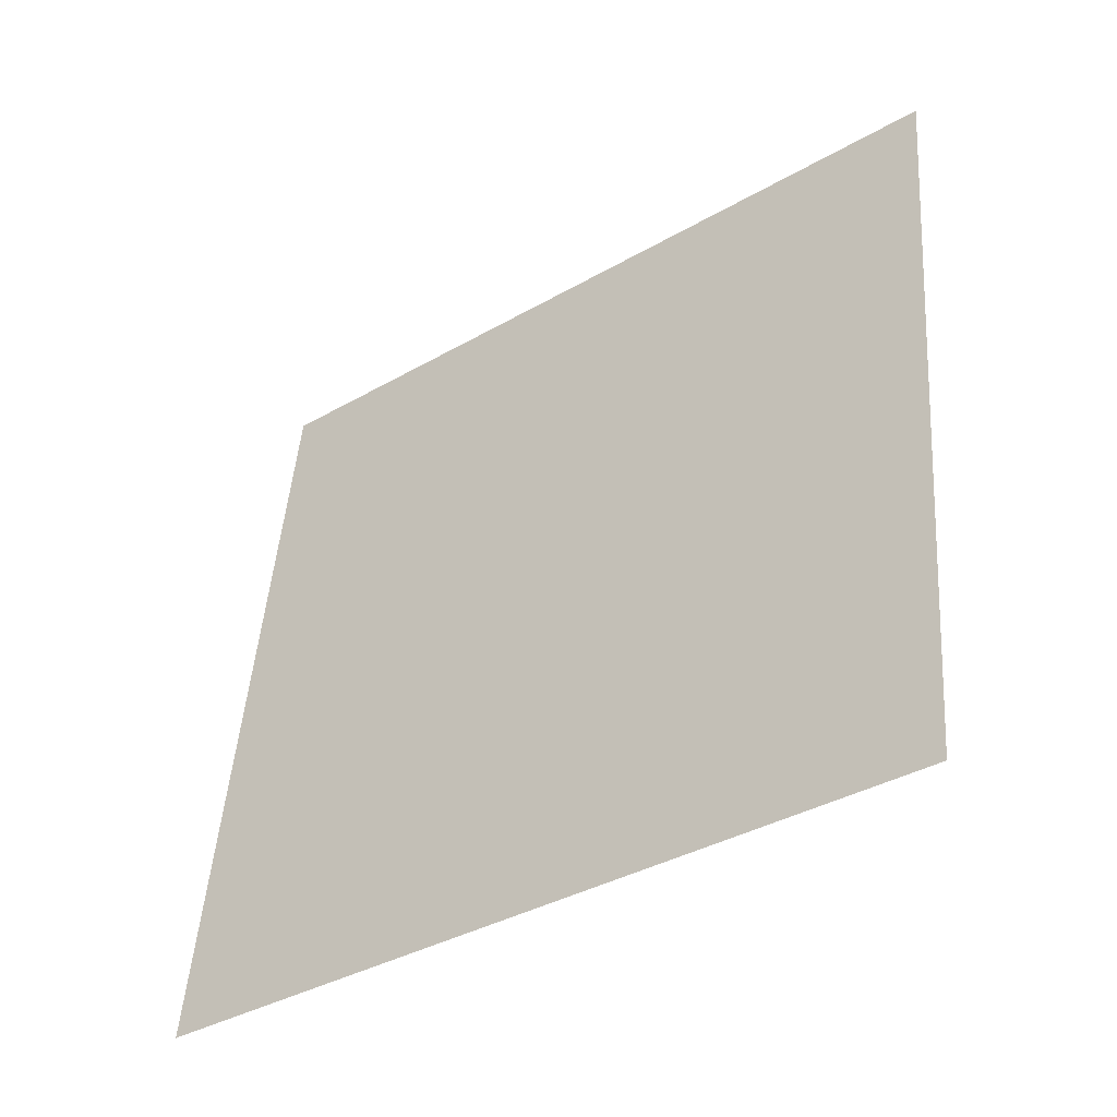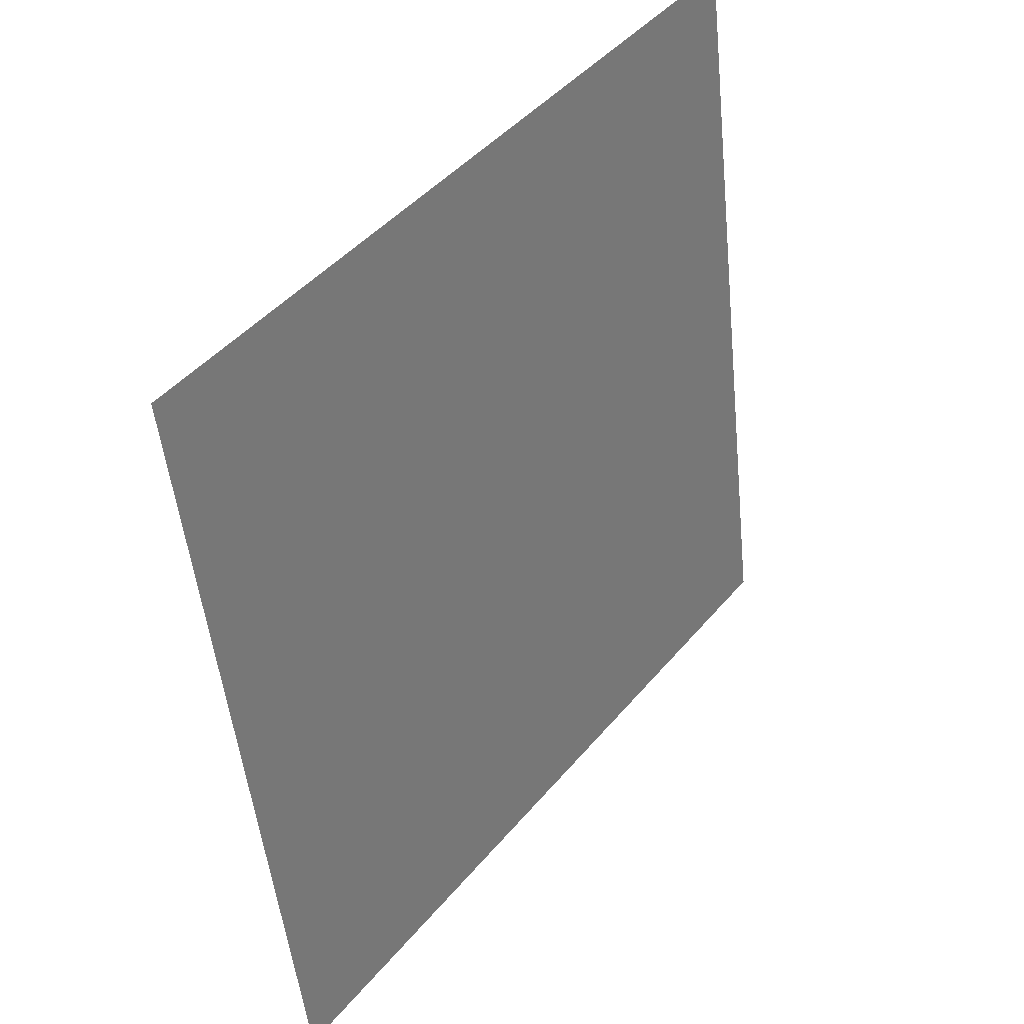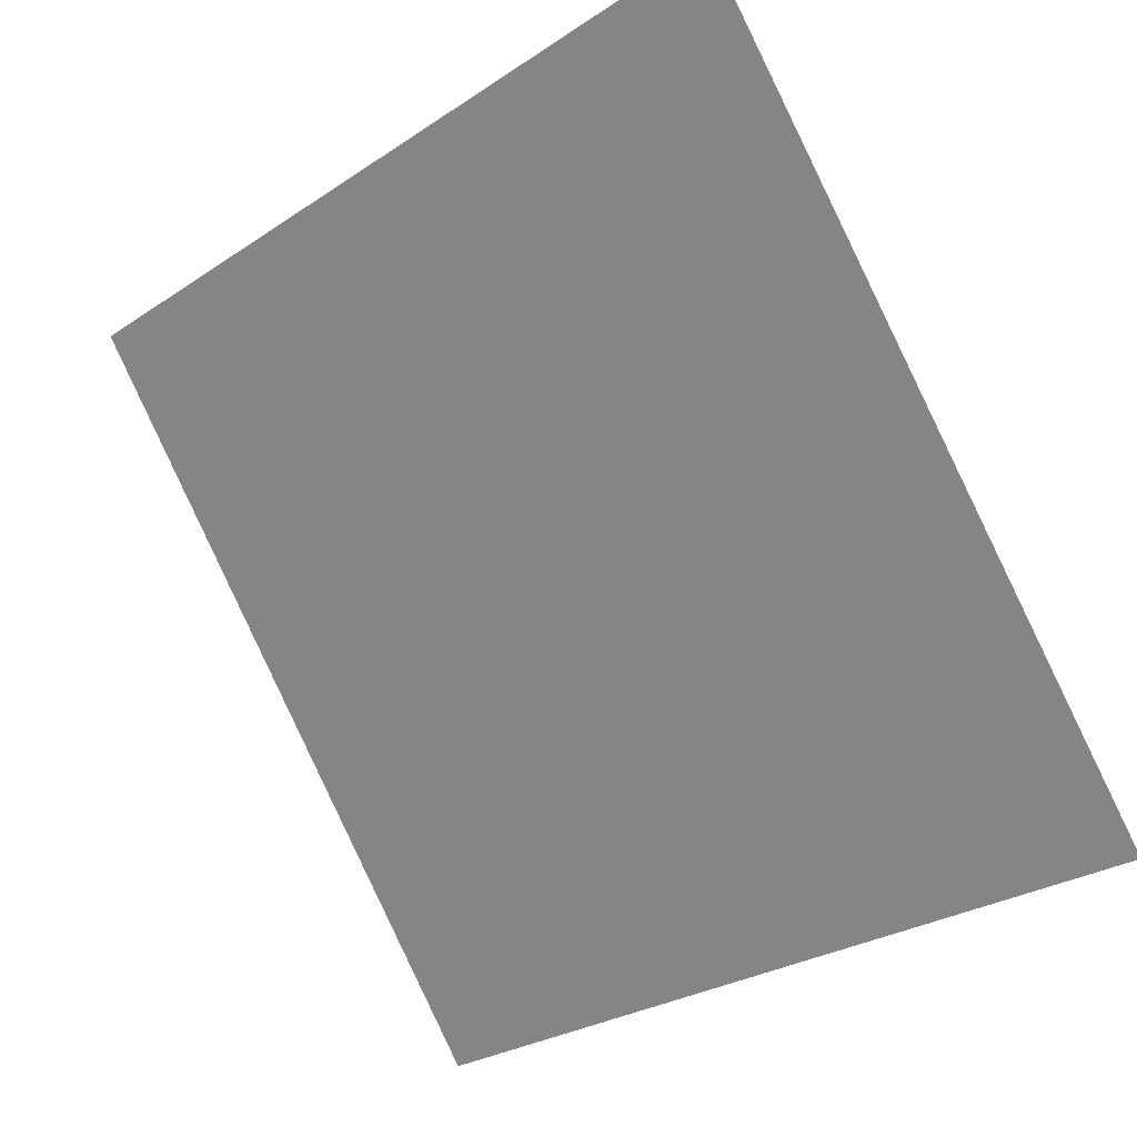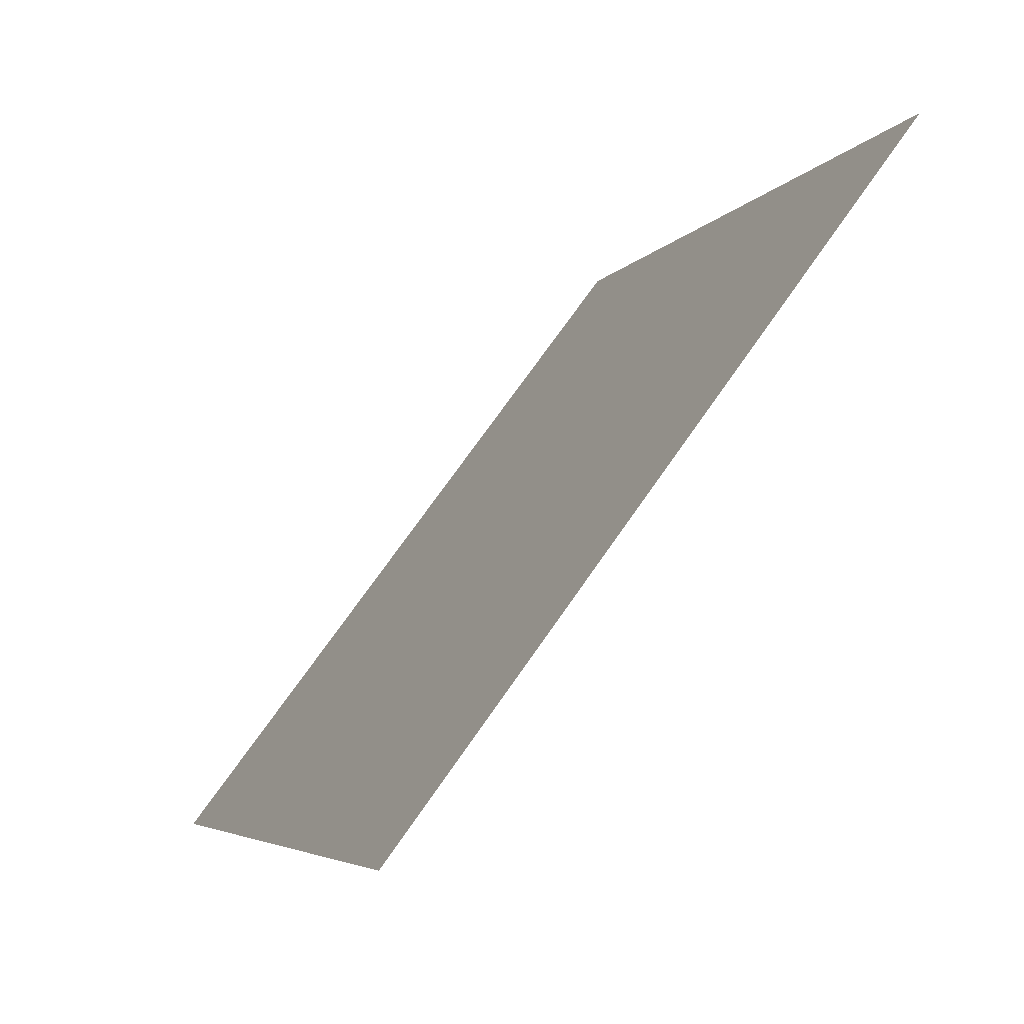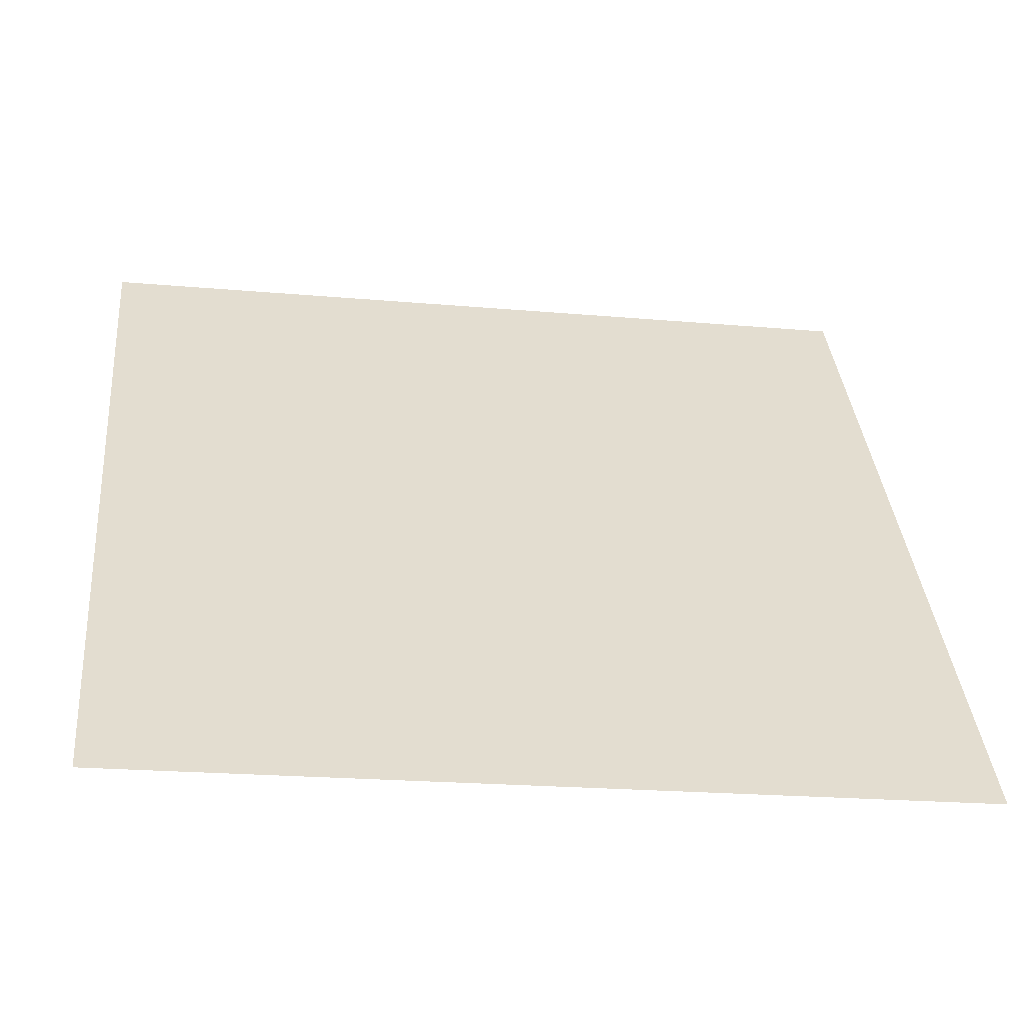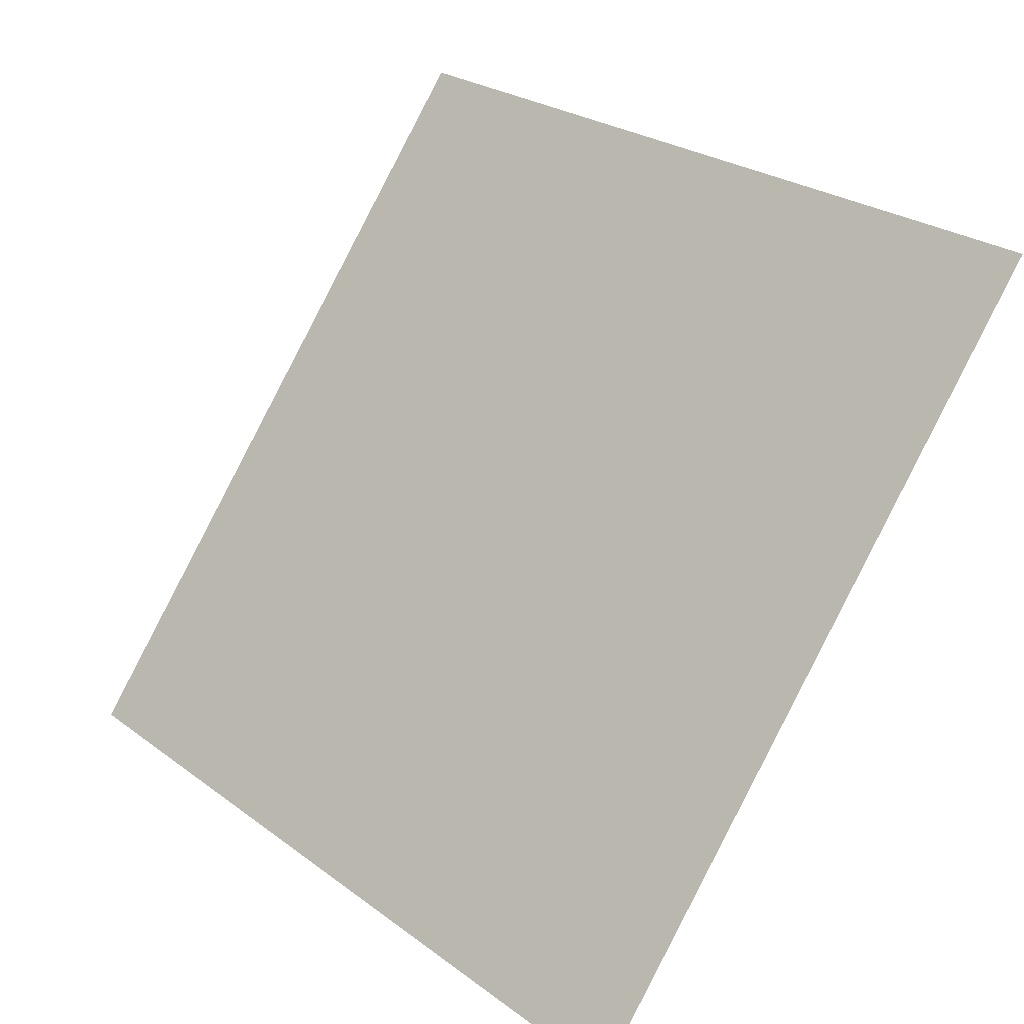
<metadata>
{"format":"obj","ext":"obj","renderer":"f3d","projection":"perspective","resolution":1024,"background":"white","views":[{"elev":48.9,"azim":-85.3,"up":"+Y"},{"elev":-50.8,"azim":94.4,"up":"+Z"},{"elev":-26.9,"azim":-136.0,"up":"+Z"},{"elev":-5.7,"azim":70.4,"up":"+Z"},{"elev":-18.0,"azim":-10.3,"up":"+Z"},{"elev":25.1,"azim":47.9,"up":"+Z"}]}
</metadata>
<code>
v -0.03194 0.8103 0.539
v -0.0385 0.8105 0.539
v -0.03838 0.8144 0.5443
v -0.03182 0.8142 0.5442
f 4 3 2 1

</code>
